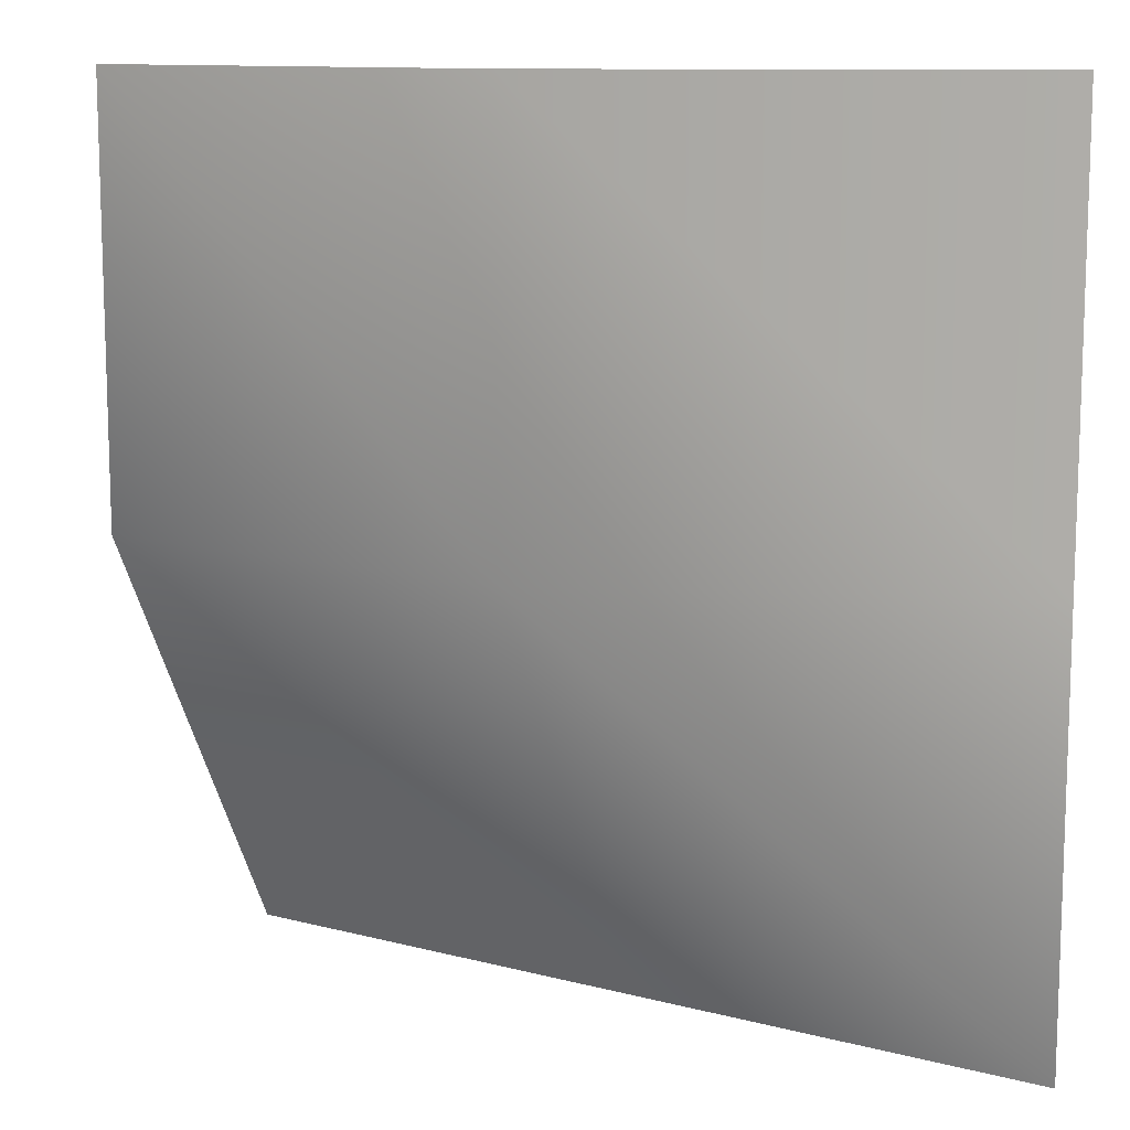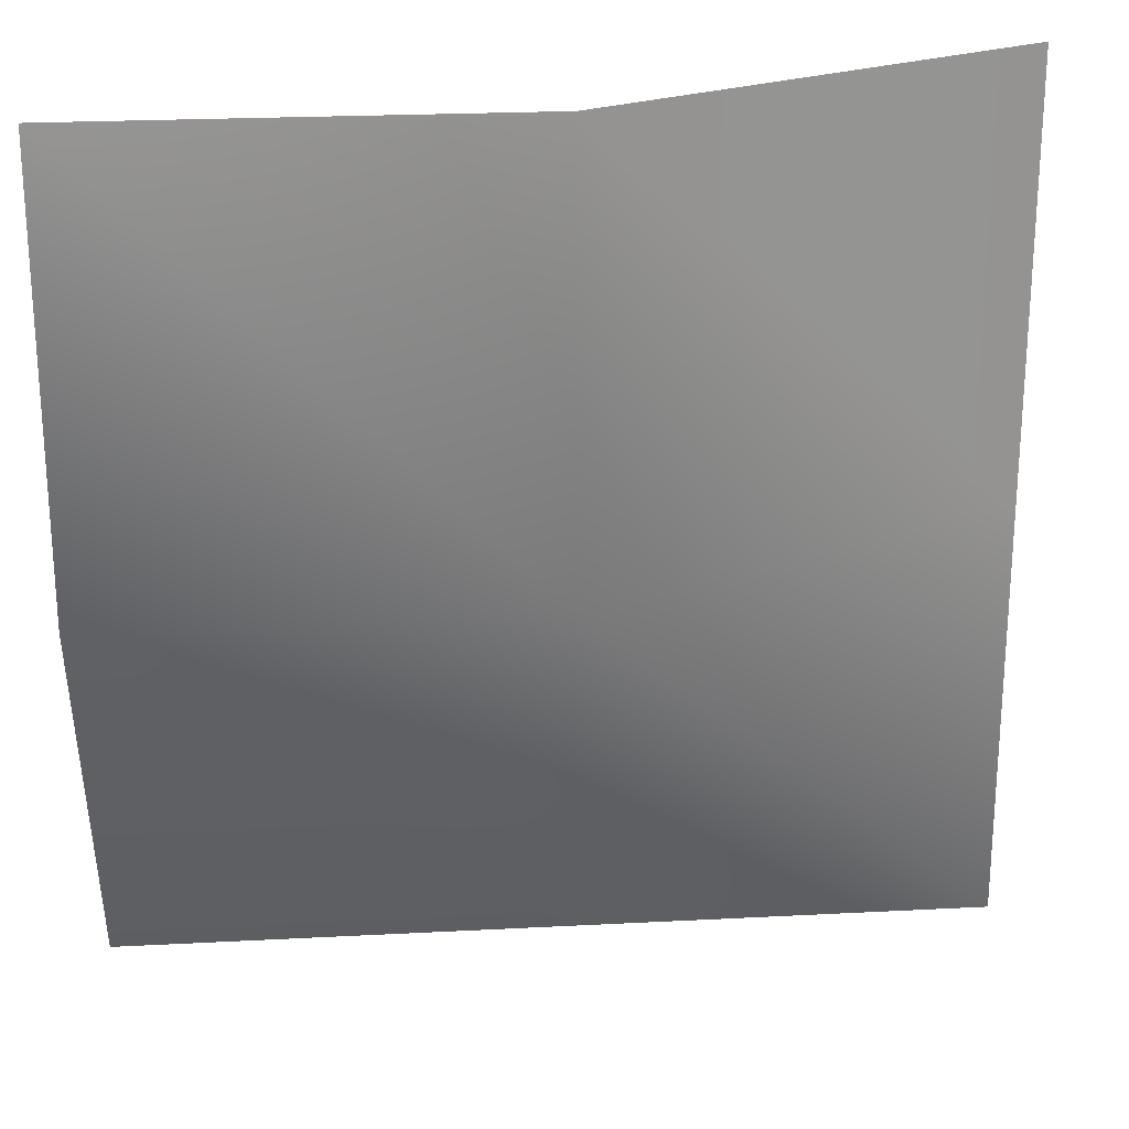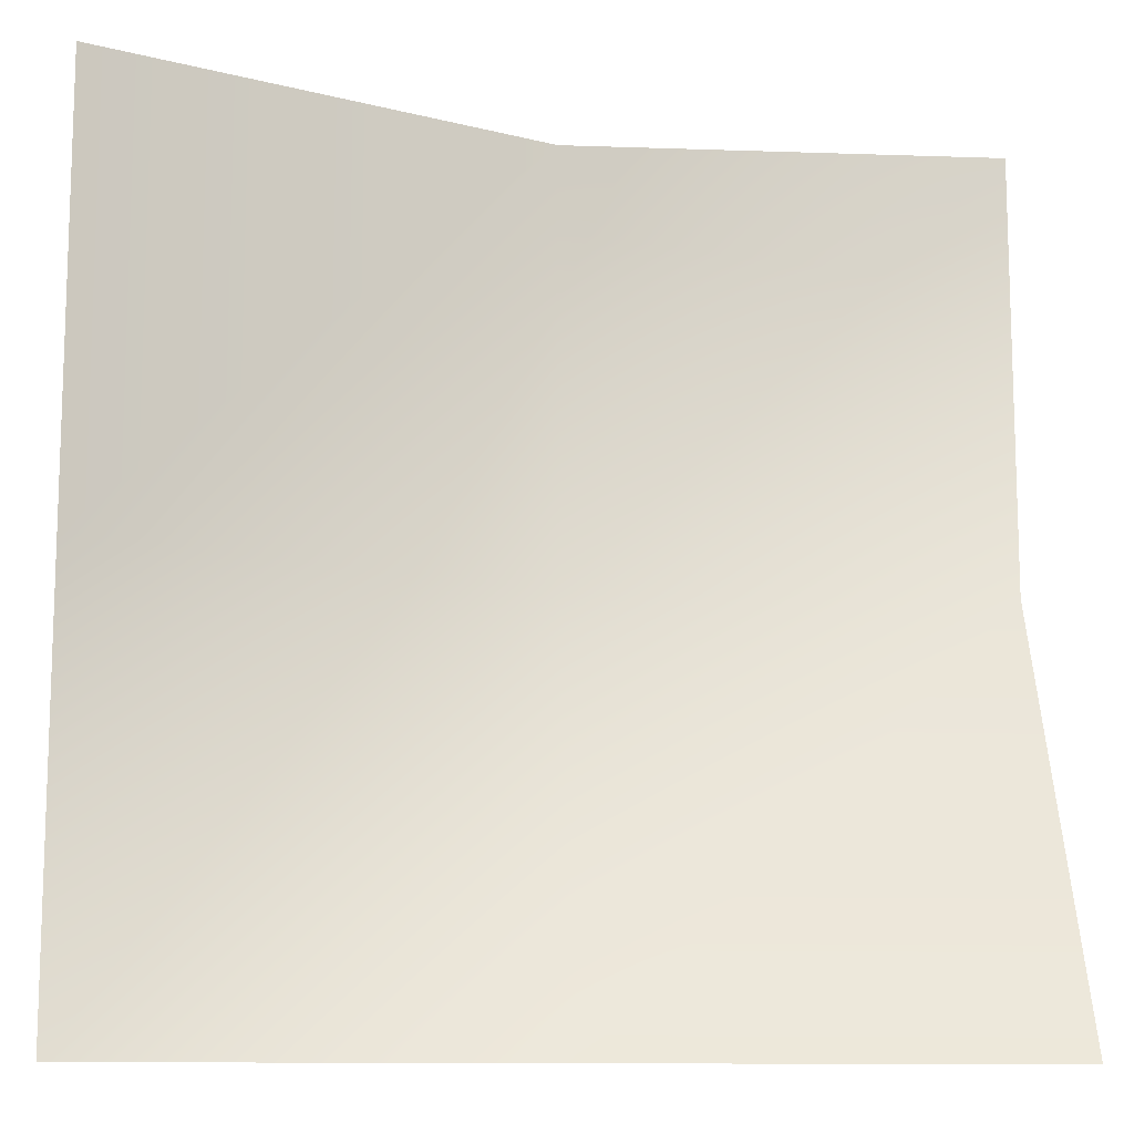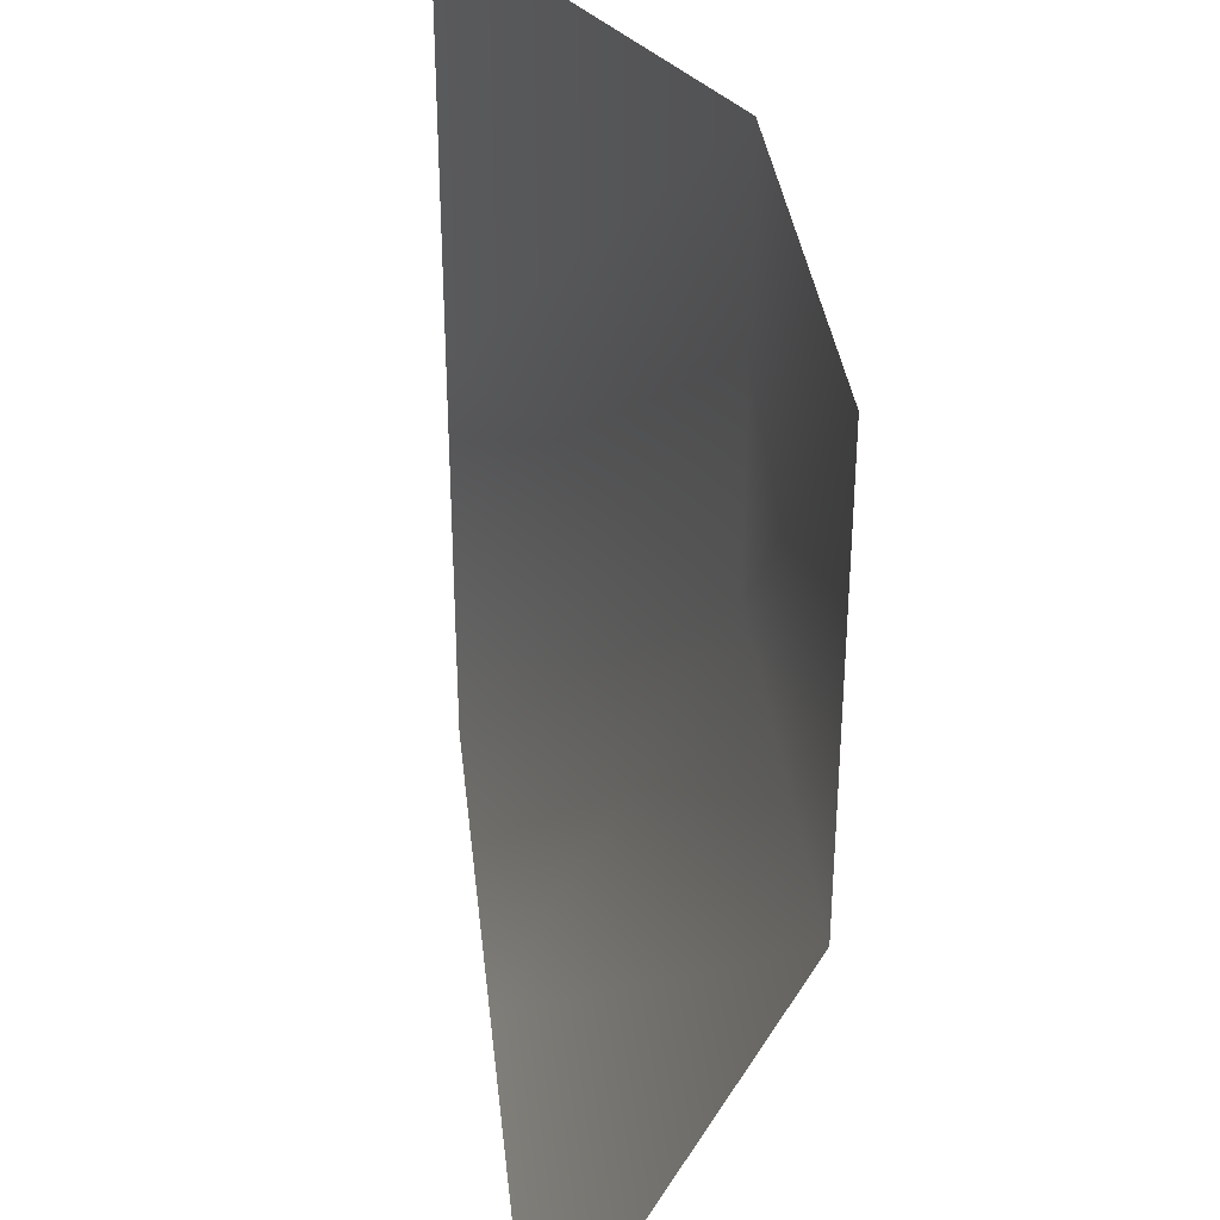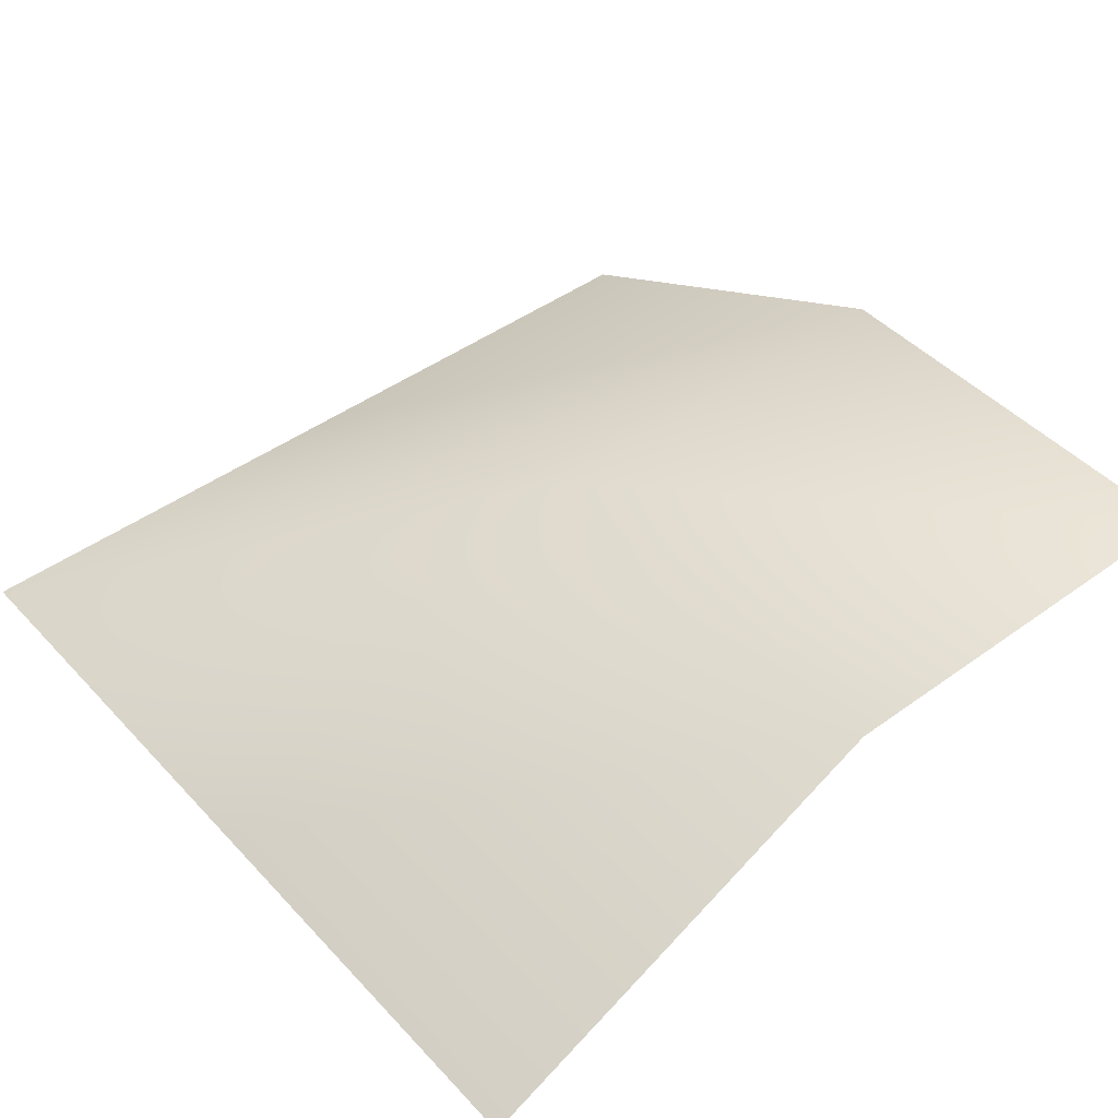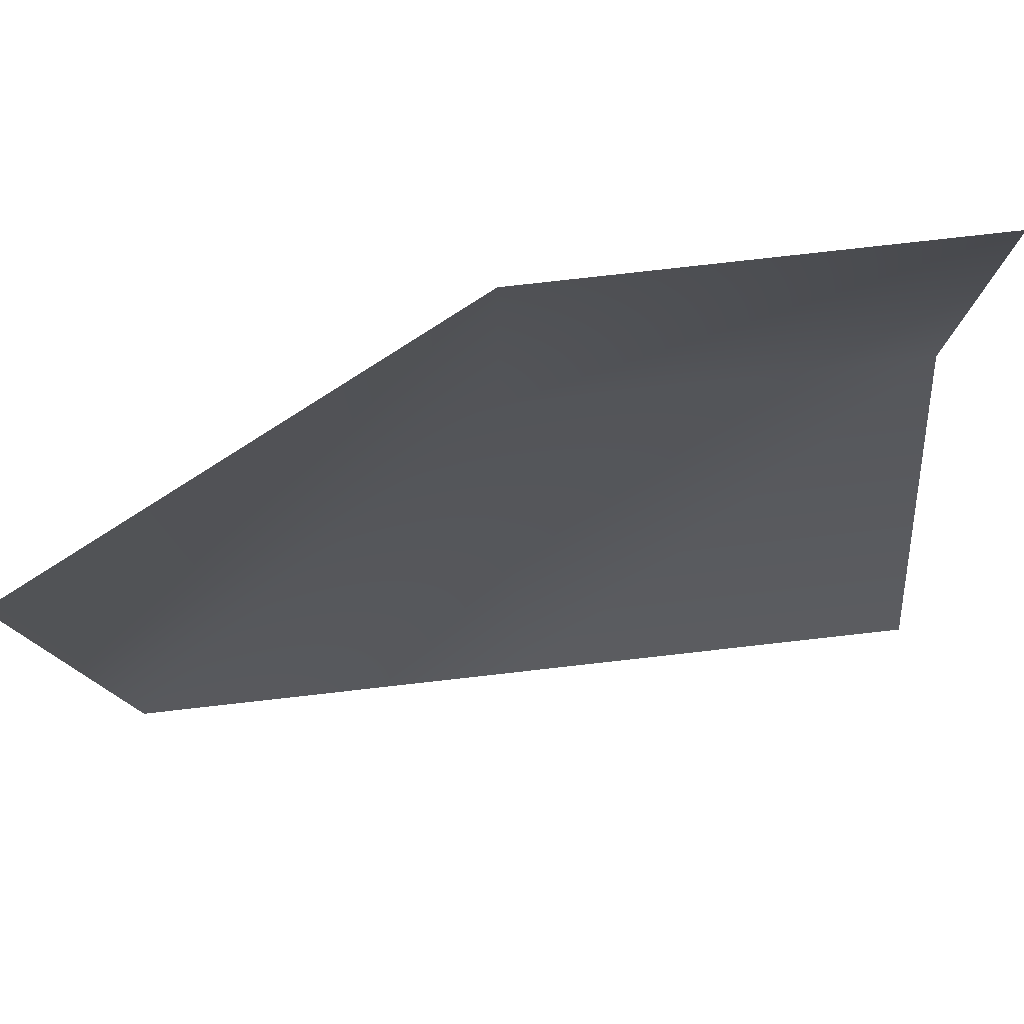
<metadata>
{"format":"obj","ext":"obj","renderer":"f3d","projection":"perspective","resolution":1024,"background":"white","views":[{"elev":11.4,"azim":-147.5,"up":"+Z"},{"elev":23.1,"azim":174.9,"up":"+Z"},{"elev":-11.9,"azim":-4.7,"up":"+Z"},{"elev":34.2,"azim":83.9,"up":"+Z"},{"elev":45.6,"azim":-39.8,"up":"+Y"},{"elev":79.9,"azim":-6.4,"up":"+Z"}]}
</metadata>
<code>
o Default
v -1 0.5 0
v -2 0 0
v -2 0 -1
v -1 0 -1
v 0 0.5 0
v 0 0 -1
v -1 0.5 1
v -2 0 1
v 0 0.5 1
g Scene
f 1 3 2
f 1 4 3
f 5 4 1
f 5 6 4
f 7 2 8
f 7 1 2
f 9 1 7
f 9 5 1

</code>
